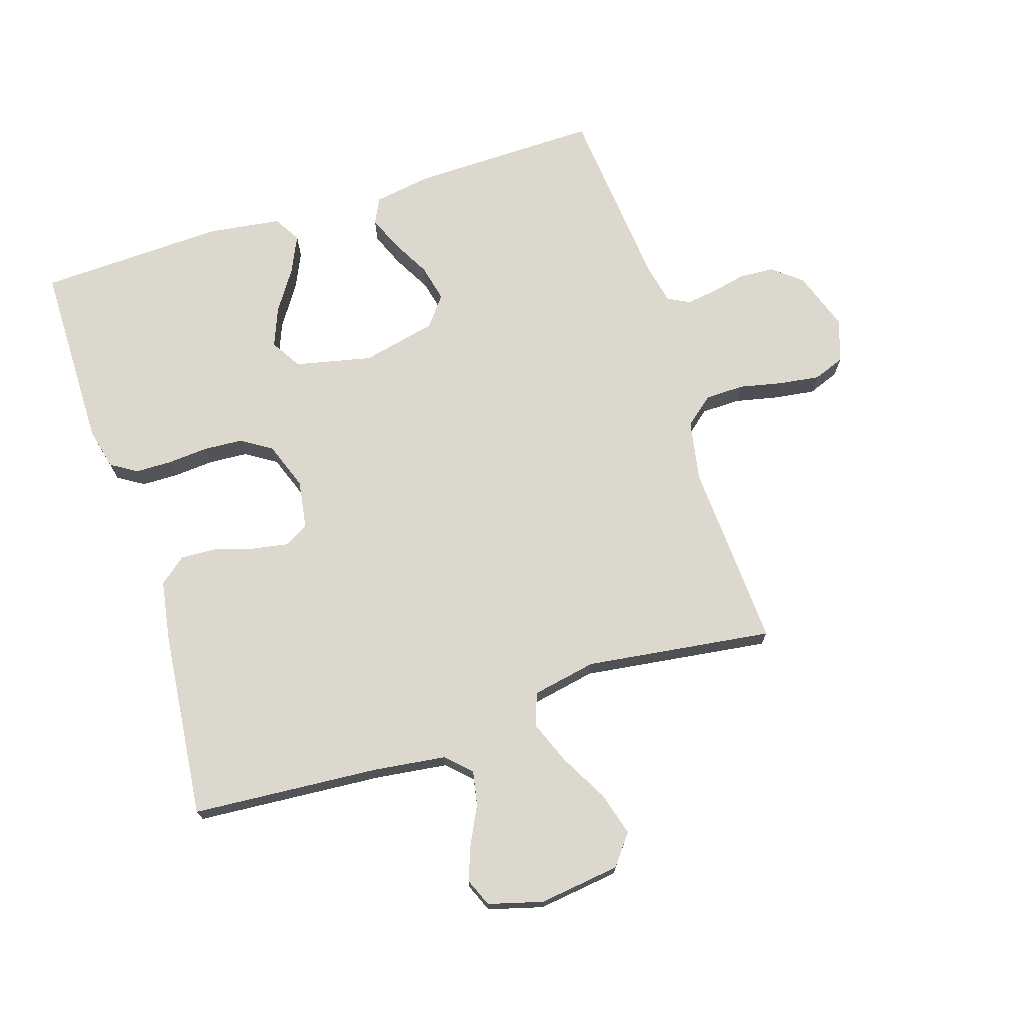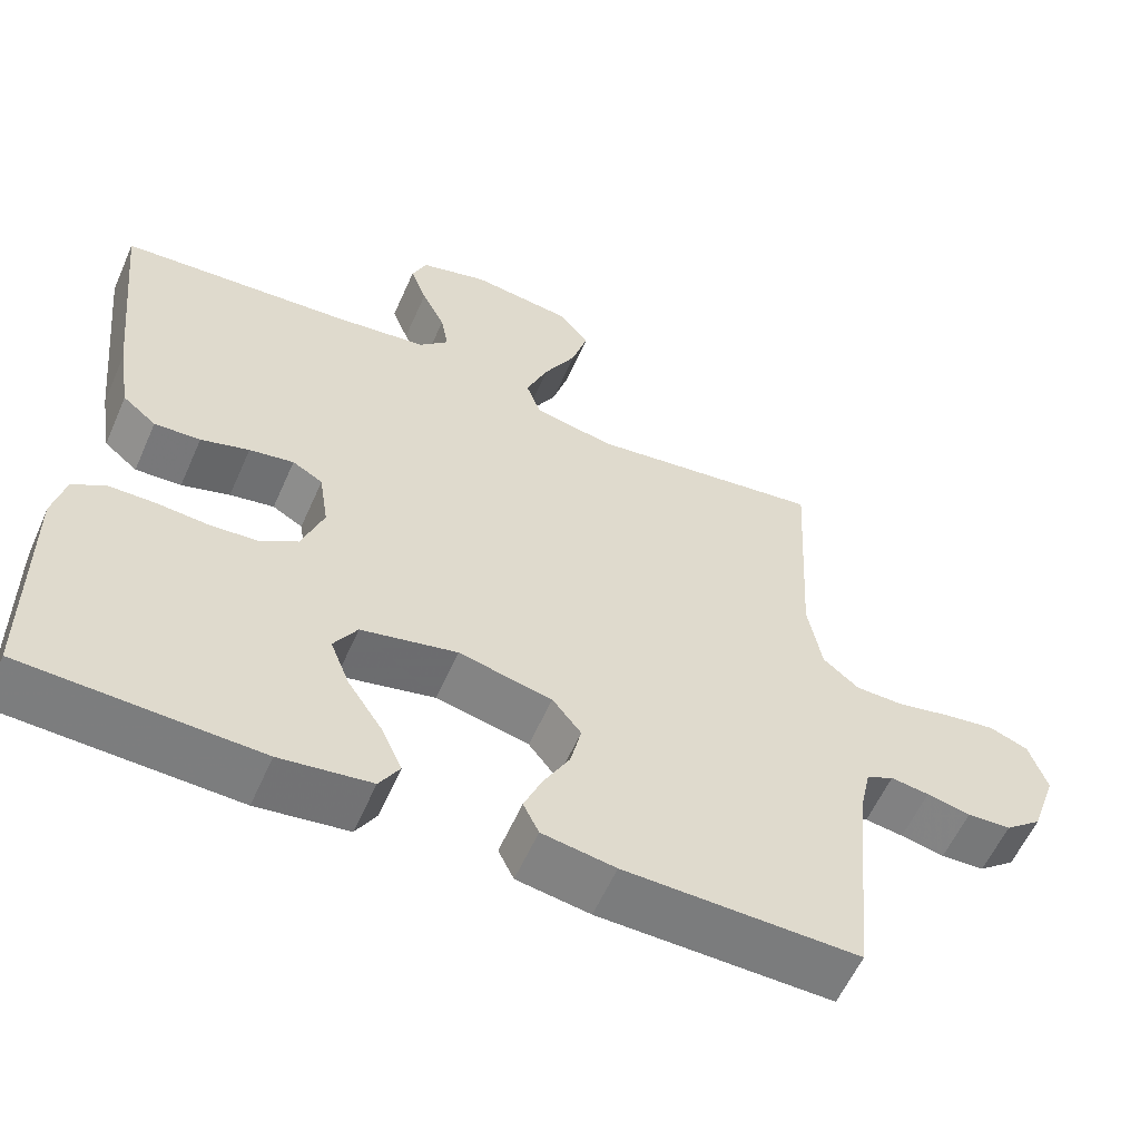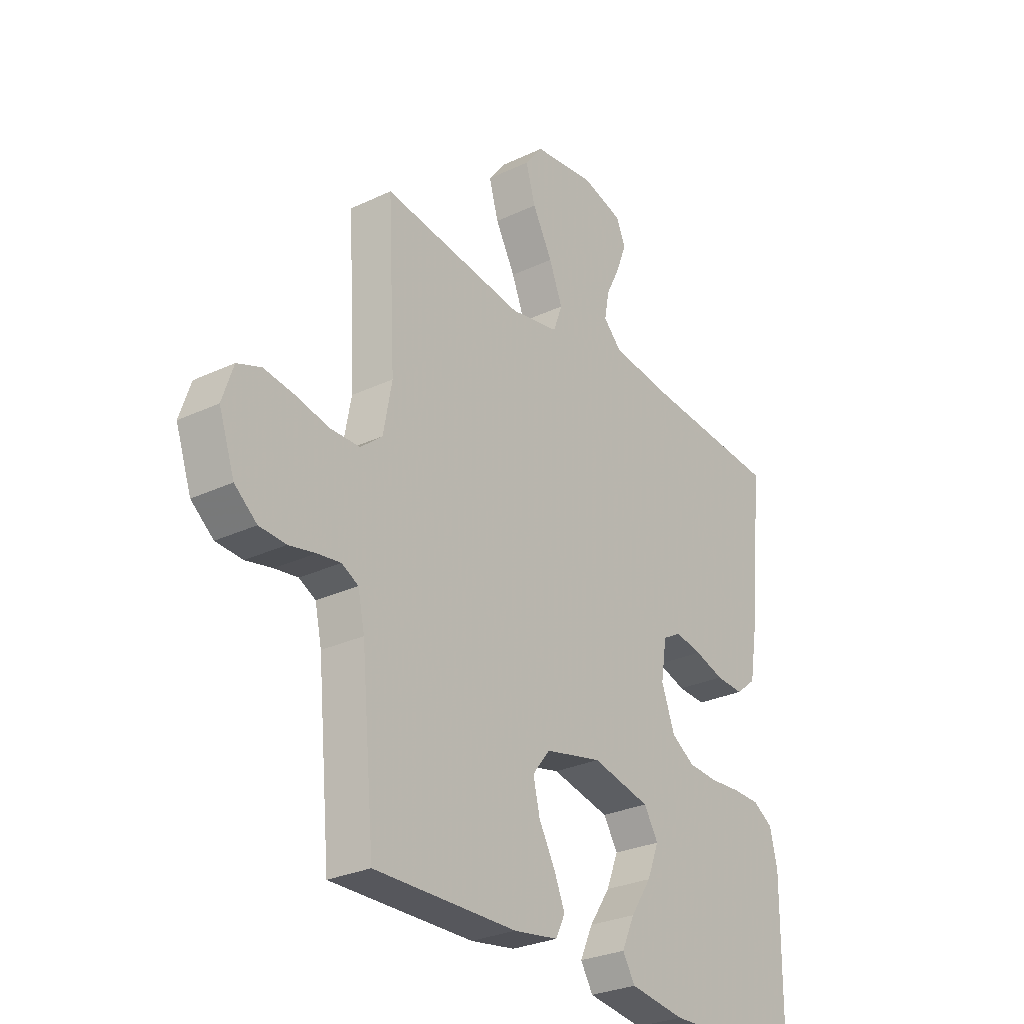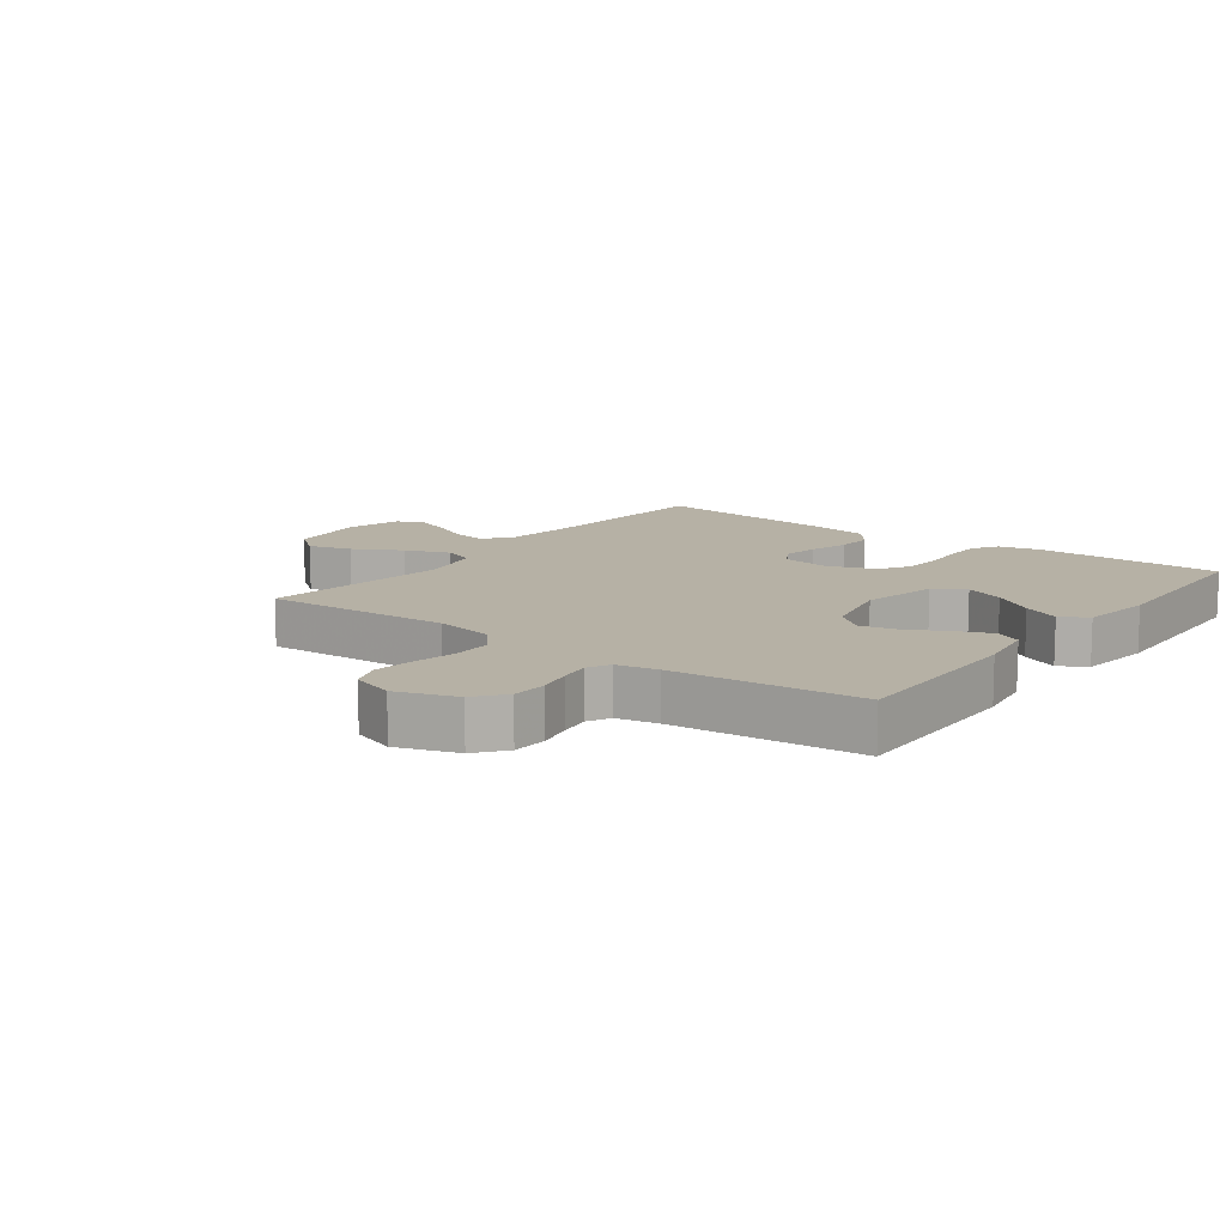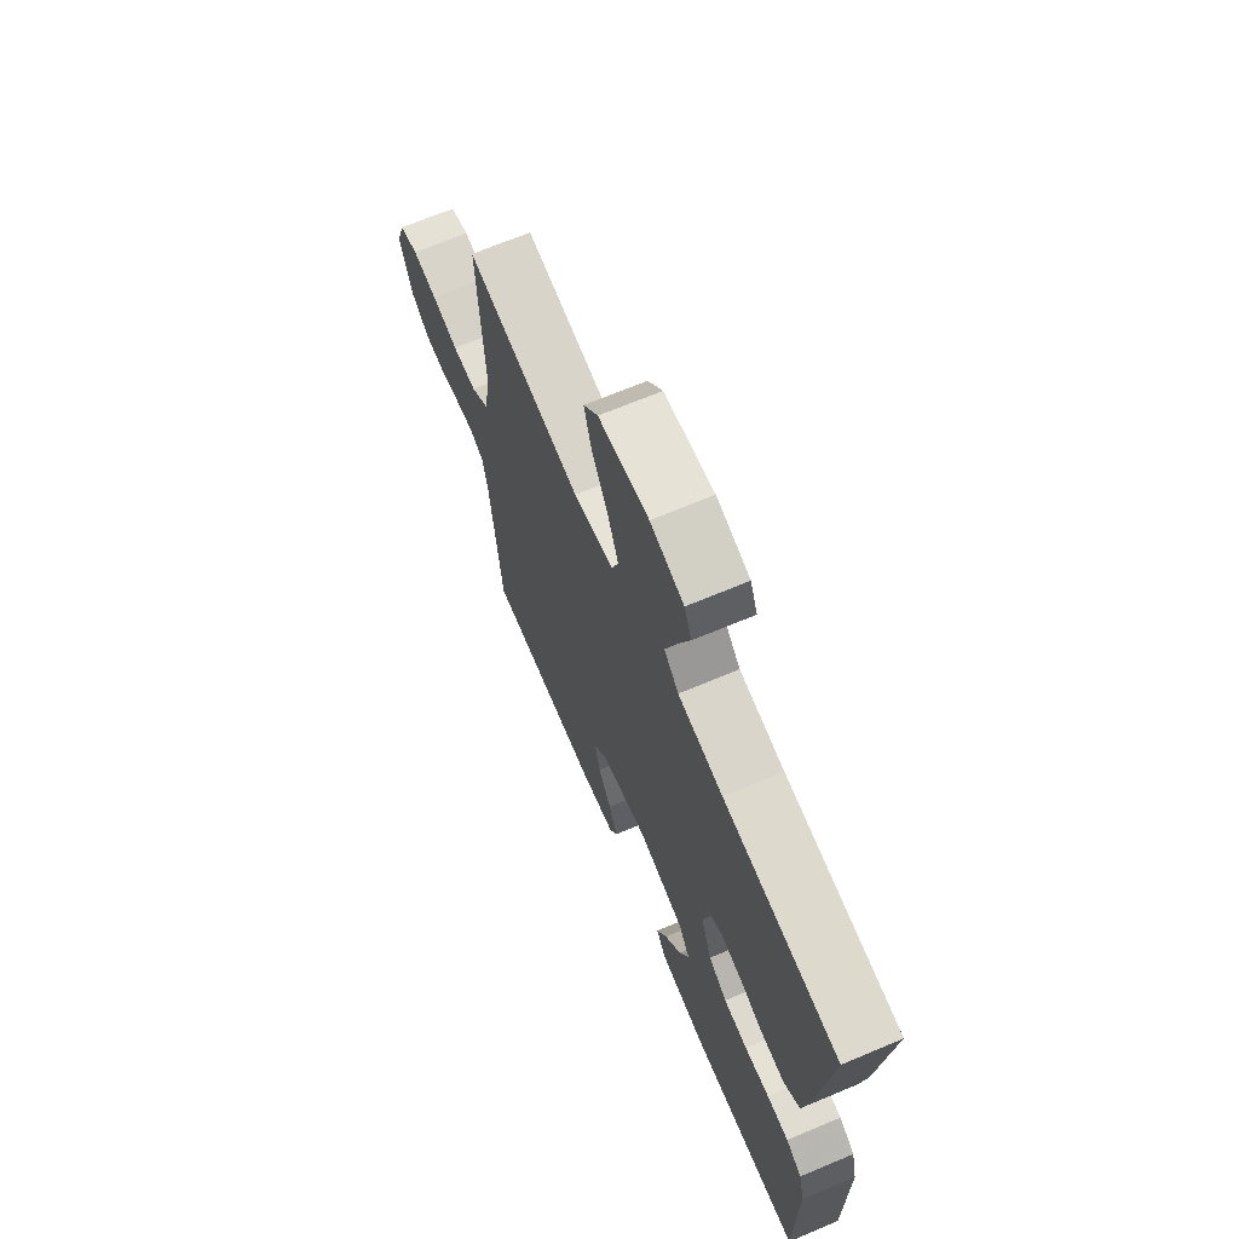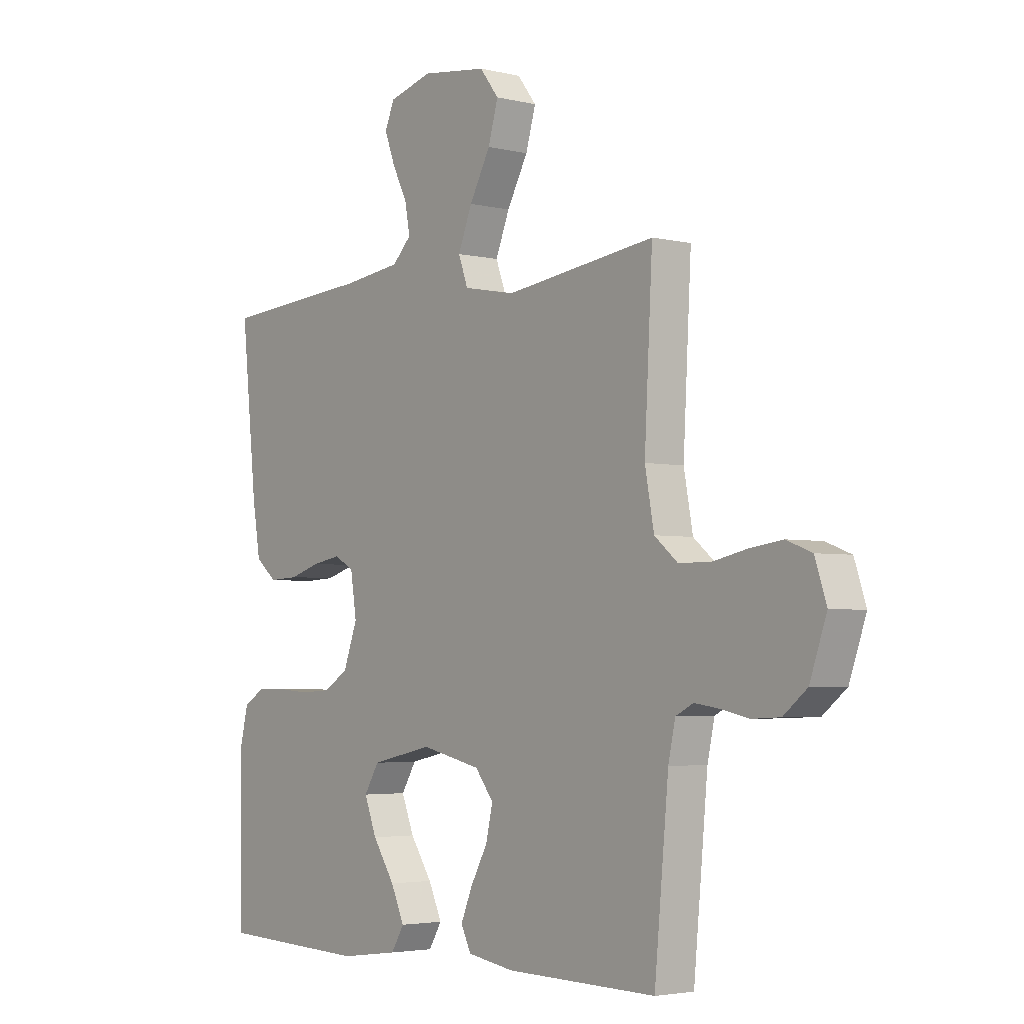
<metadata>
{"format":"obj","ext":"obj","renderer":"f3d","projection":"perspective","resolution":1024,"background":"white","views":[{"elev":72.1,"azim":-17.7,"up":"+Y"},{"elev":-58.4,"azim":-23.7,"up":"+Z"},{"elev":-28.4,"azim":125.5,"up":"+Z"},{"elev":12.0,"azim":126.8,"up":"+Y"},{"elev":68.4,"azim":-112.8,"up":"+Z"},{"elev":-3.5,"azim":51.3,"up":"+Z"}]}
</metadata>
<code>
v 0.5 0.07 0.5
v 0.484 0.07 0.2
v 0.502 0.07 0.103
v 0.548 0.07 0.065
v 0.611 0.07 0.064
v 0.68 0.07 0.079
v 0.745 0.07 0.088
v 0.795 0.07 0.069
v 0.818 0.07 0
v 0.785 0.07 -0.095
v 0.738 0.07 -0.133
v 0.682 0.07 -0.136
v 0.626 0.07 -0.124
v 0.577 0.07 -0.117
v 0.542 0.07 -0.135
v 0.528 0.07 -0.2
v 0.5 0.07 -0.5
v 0.2 0.07 -0.495
v 0.106 0.07 -0.48
v 0.086 0.07 -0.439
v 0.109 0.07 -0.384
v 0.143 0.07 -0.322
v 0.157 0.07 -0.262
v 0.12 0.07 -0.215
v 0 0.07 -0.188
v -0.123 0.07 -0.215
v -0.153 0.07 -0.264
v -0.128 0.07 -0.327
v -0.084 0.07 -0.393
v -0.057 0.07 -0.452
v -0.083 0.07 -0.495
v -0.2 0.07 -0.511
v -0.5 0.07 -0.5
v -0.502 0.07 -0.2
v -0.486 0.07 -0.133
v -0.444 0.07 -0.107
v -0.386 0.07 -0.106
v -0.321 0.07 -0.111
v -0.258 0.07 -0.107
v -0.209 0.07 -0.076
v -0.181 0.07 0
v -0.193 0.07 0.078
v -0.232 0.07 0.1
v -0.289 0.07 0.09
v -0.351 0.07 0.071
v -0.41 0.07 0.068
v -0.453 0.07 0.103
v -0.469 0.07 0.2
v -0.5 0.07 0.5
v -0.2 0.07 0.522
v -0.083 0.07 0.537
v -0.045 0.07 0.575
v -0.055 0.07 0.629
v -0.085 0.07 0.689
v -0.106 0.07 0.745
v -0.087 0.07 0.79
v 0 0.07 0.814
v 0.13 0.07 0.797
v 0.168 0.07 0.748
v 0.148 0.07 0.679
v 0.106 0.07 0.602
v 0.078 0.07 0.532
v 0.097 0.07 0.48
v 0.2 0.07 0.46
v 0.5 0 0.5
v 0.484 0 0.2
v 0.502 0 0.103
v 0.548 0 0.065
v 0.611 0 0.064
v 0.68 0 0.079
v 0.745 0 0.088
v 0.795 0 0.069
v 0.818 0 0
v 0.785 0 -0.095
v 0.738 0 -0.133
v 0.682 0 -0.136
v 0.626 0 -0.124
v 0.577 0 -0.117
v 0.542 0 -0.135
v 0.528 0 -0.2
v 0.5 0 -0.5
v 0.2 0 -0.495
v 0.106 0 -0.48
v 0.086 0 -0.439
v 0.109 0 -0.384
v 0.143 0 -0.322
v 0.157 0 -0.262
v 0.12 0 -0.215
v 0 0 -0.188
v -0.123 0 -0.215
v -0.153 0 -0.264
v -0.128 0 -0.327
v -0.084 0 -0.393
v -0.057 0 -0.452
v -0.083 0 -0.495
v -0.2 0 -0.511
v -0.5 0 -0.5
v -0.502 0 -0.2
v -0.486 0 -0.133
v -0.444 0 -0.107
v -0.386 0 -0.106
v -0.321 0 -0.111
v -0.258 0 -0.107
v -0.209 0 -0.076
v -0.181 0 0
v -0.193 0 0.078
v -0.232 0 0.1
v -0.289 0 0.09
v -0.351 0 0.071
v -0.41 0 0.068
v -0.453 0 0.103
v -0.469 0 0.2
v -0.5 0 0.5
v -0.2 0 0.522
v -0.083 0 0.537
v -0.045 0 0.575
v -0.055 0 0.629
v -0.085 0 0.689
v -0.106 0 0.745
v -0.087 0 0.79
v 0 0 0.814
v 0.13 0 0.797
v 0.168 0 0.748
v 0.148 0 0.679
v 0.106 0 0.602
v 0.078 0 0.532
v 0.097 0 0.48
v 0.2 0 0.46
f 59 60 61
f 58 59 61
f 57 58 61
f 56 57 61
f 55 56 61
f 54 55 61
f 53 54 61
f 52 53 61 62
f 51 52 62 63
f 48 49 50
f 47 48 50
f 46 47 50
f 45 46 50
f 44 45 50
f 50 51 63
f 44 50 63
f 43 44 63
f 36 37 38
f 35 36 38
f 34 35 38
f 33 34 38
f 32 33 38
f 31 32 38
f 30 31 38
f 29 30 38
f 28 29 38
f 27 28 38 39
f 26 27 39 40
f 20 21 22
f 19 20 22
f 18 19 22
f 17 18 22
f 16 17 22
f 15 16 22 23
f 14 15 23 24
f 11 12 13
f 10 11 13
f 9 10 13
f 8 9 13
f 7 8 13
f 6 7 13
f 5 6 13
f 4 5 13 14
f 14 24 25
f 4 14 25
f 3 4 25
f 64 1 2
f 64 2 3
f 63 64 3
f 43 63 3
f 42 43 3
f 3 25 26
f 42 3 26
f 41 42 26
f 26 40 41
f 125 124 123
f 125 123 122
f 125 122 121
f 125 121 120
f 125 120 119
f 125 119 118
f 125 118 117
f 126 125 117 116
f 127 126 116 115
f 114 113 112
f 114 112 111
f 114 111 110
f 114 110 109
f 114 109 108
f 127 115 114
f 127 114 108
f 127 108 107
f 102 101 100
f 102 100 99
f 102 99 98
f 102 98 97
f 102 97 96
f 102 96 95
f 102 95 94
f 102 94 93
f 102 93 92
f 103 102 92 91
f 104 103 91 90
f 86 85 84
f 86 84 83
f 86 83 82
f 86 82 81
f 86 81 80
f 87 86 80 79
f 88 87 79 78
f 77 76 75
f 77 75 74
f 77 74 73
f 77 73 72
f 77 72 71
f 77 71 70
f 77 70 69
f 78 77 69 68
f 89 88 78
f 89 78 68
f 89 68 67
f 66 65 128
f 67 66 128
f 67 128 127
f 67 127 107
f 67 107 106
f 90 89 67
f 90 67 106
f 90 106 105
f 105 104 90
f 1 65 66 2
f 2 66 67 3
f 3 67 68 4
f 4 68 69 5
f 5 69 70 6
f 6 70 71 7
f 7 71 72 8
f 8 72 73 9
f 9 73 74 10
f 10 74 75 11
f 11 75 76 12
f 12 76 77 13
f 13 77 78 14
f 14 78 79 15
f 15 79 80 16
f 16 80 81 17
f 17 81 82 18
f 18 82 83 19
f 19 83 84 20
f 20 84 85 21
f 21 85 86 22
f 22 86 87 23
f 23 87 88 24
f 24 88 89 25
f 25 89 90 26
f 26 90 91 27
f 27 91 92 28
f 28 92 93 29
f 29 93 94 30
f 30 94 95 31
f 31 95 96 32
f 32 96 97 33
f 33 97 98 34
f 34 98 99 35
f 35 99 100 36
f 36 100 101 37
f 37 101 102 38
f 38 102 103 39
f 39 103 104 40
f 40 104 105 41
f 41 105 106 42
f 42 106 107 43
f 43 107 108 44
f 44 108 109 45
f 45 109 110 46
f 46 110 111 47
f 47 111 112 48
f 48 112 113 49
f 49 113 114 50
f 50 114 115 51
f 51 115 116 52
f 52 116 117 53
f 53 117 118 54
f 54 118 119 55
f 55 119 120 56
f 56 120 121 57
f 57 121 122 58
f 58 122 123 59
f 59 123 124 60
f 60 124 125 61
f 61 125 126 62
f 62 126 127 63
f 63 127 128 64
f 64 128 65 1

</code>
